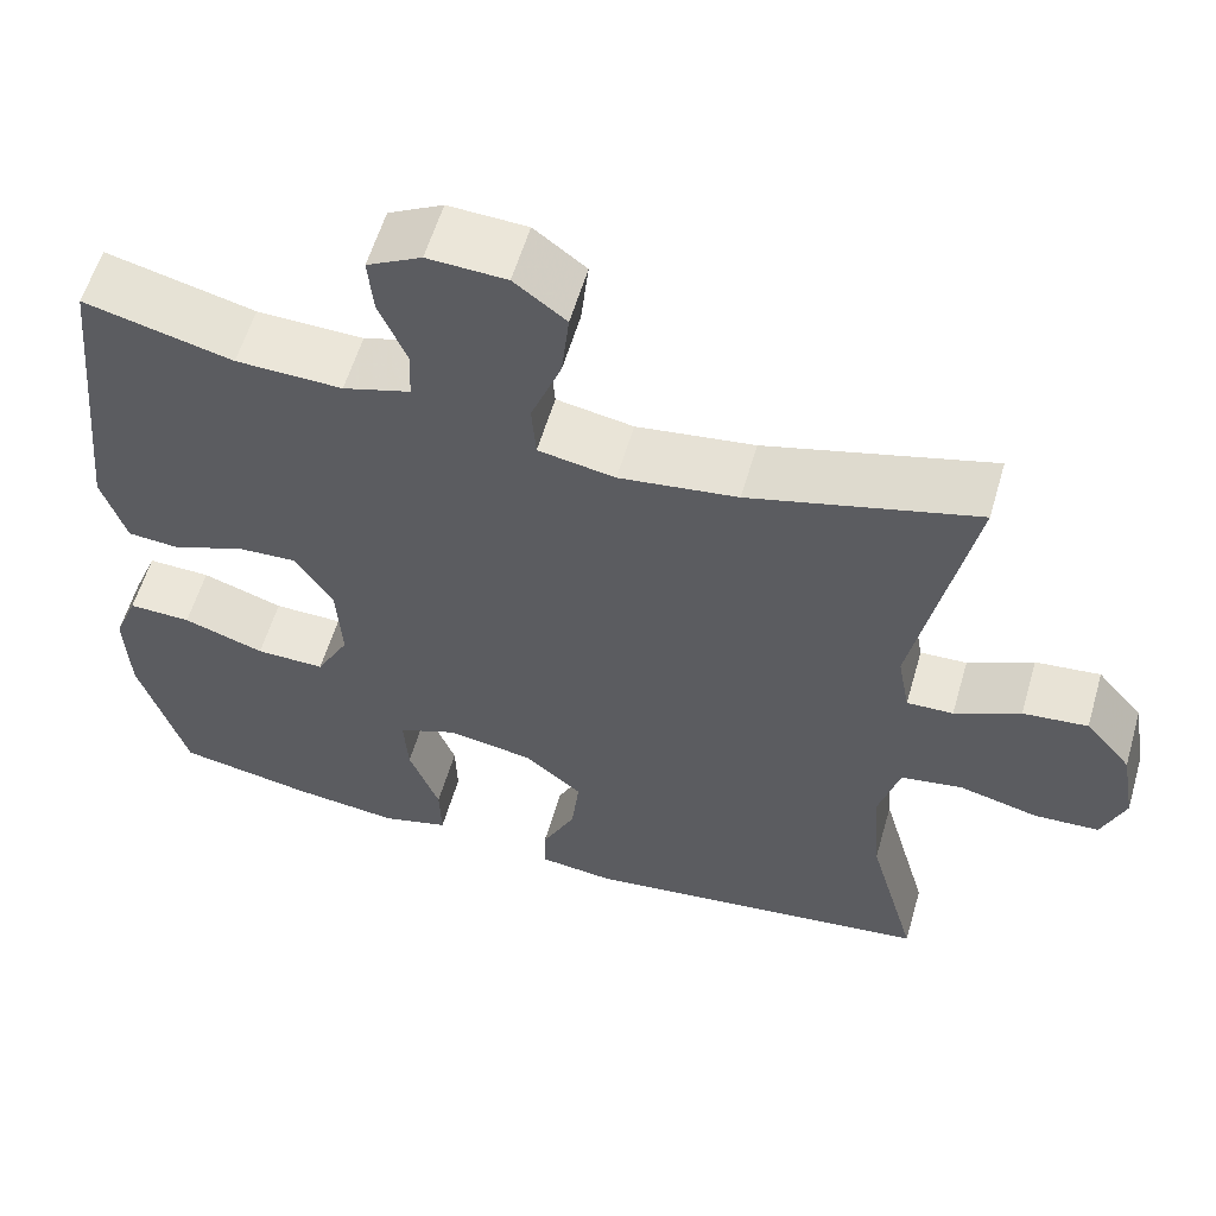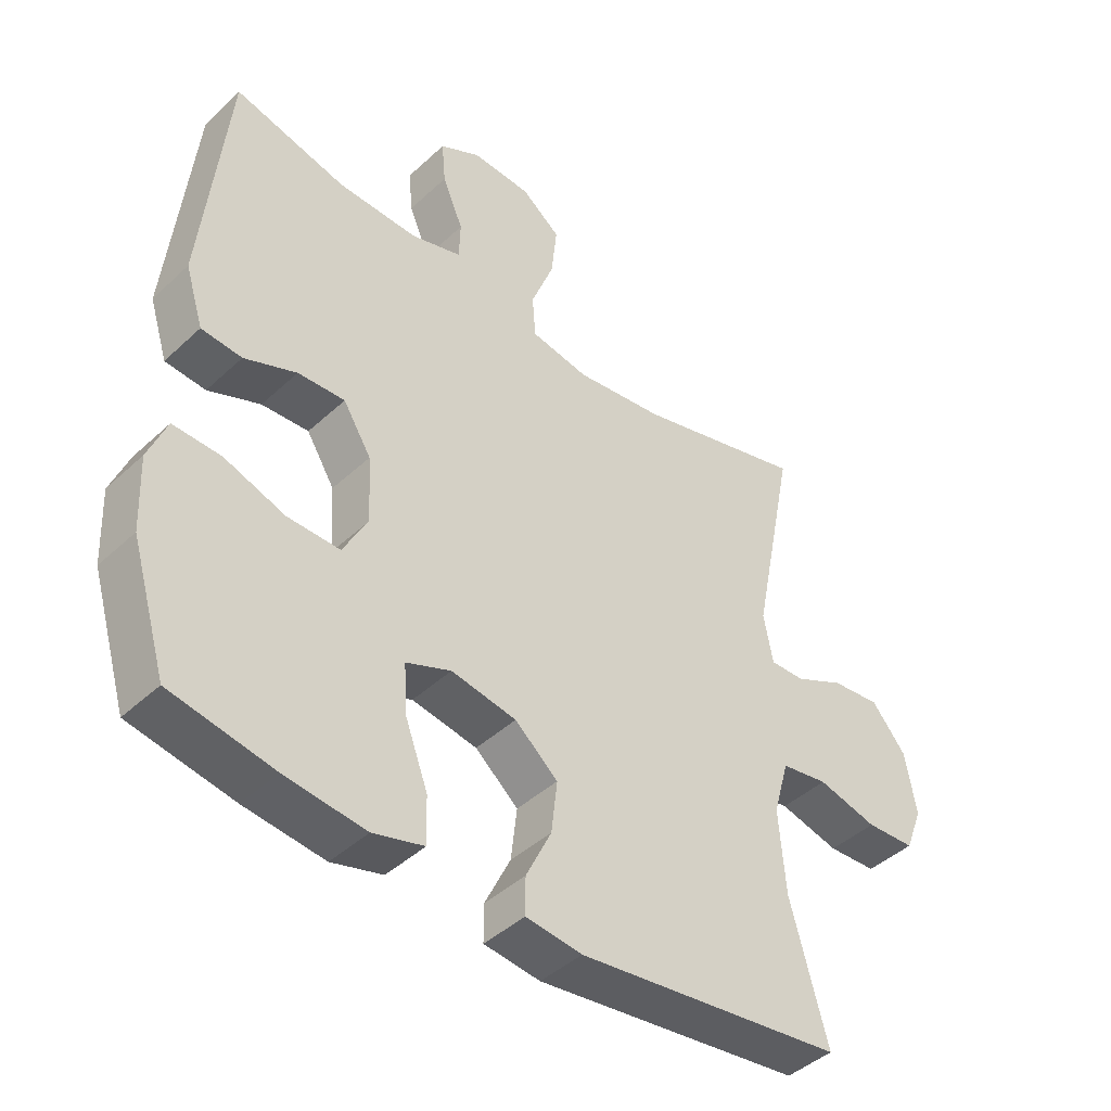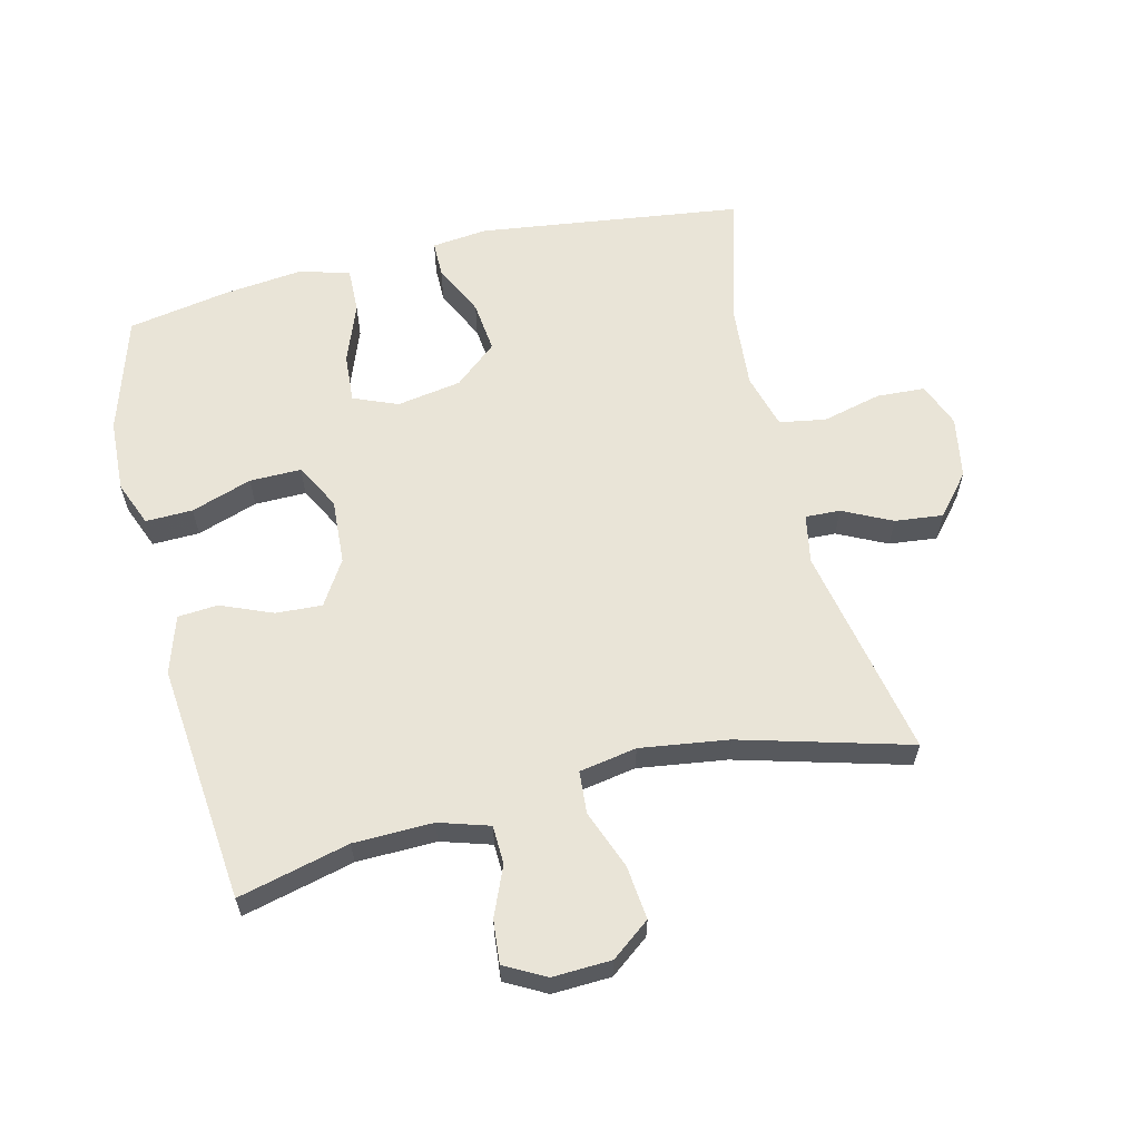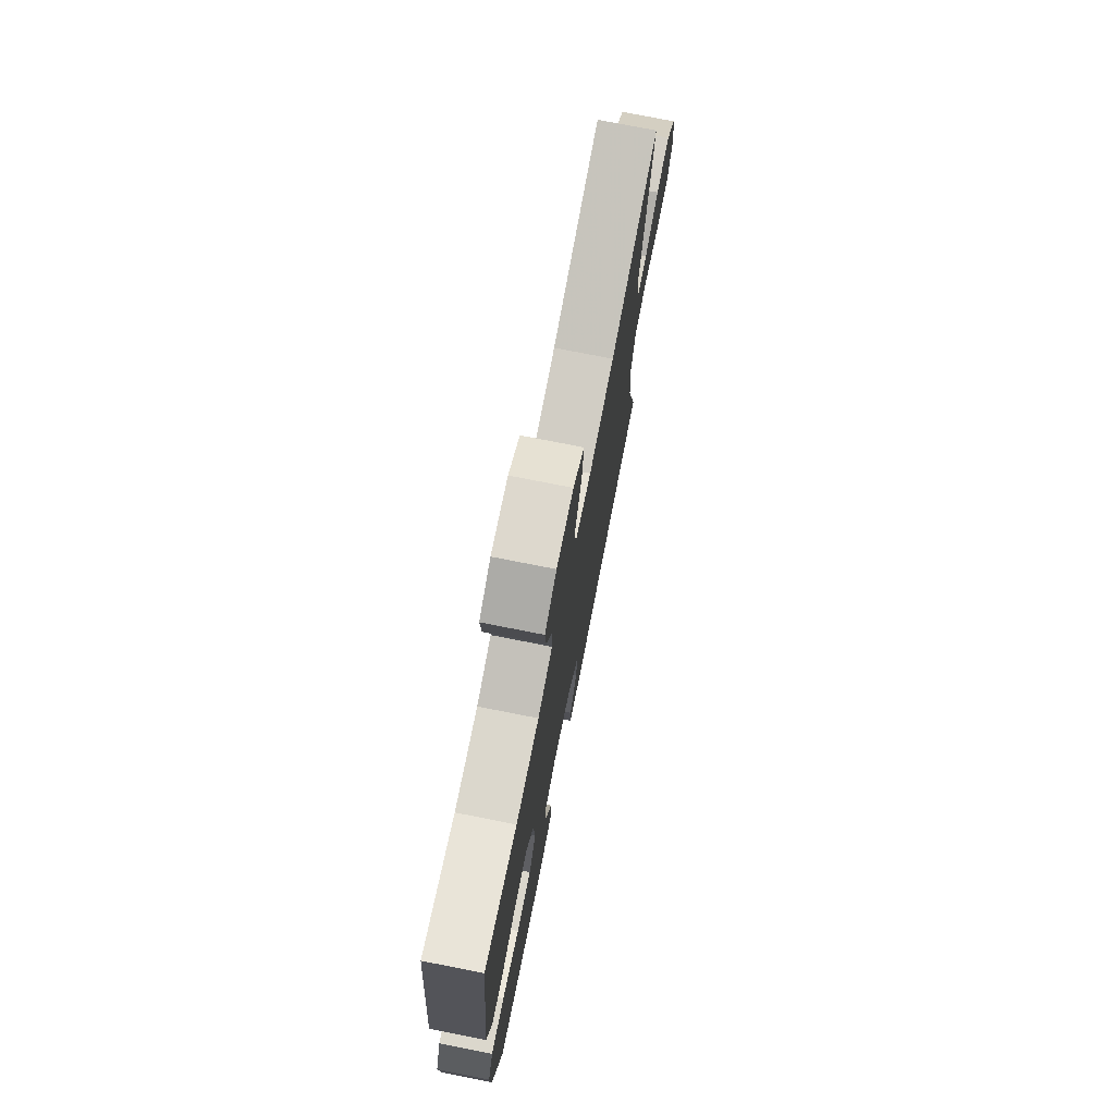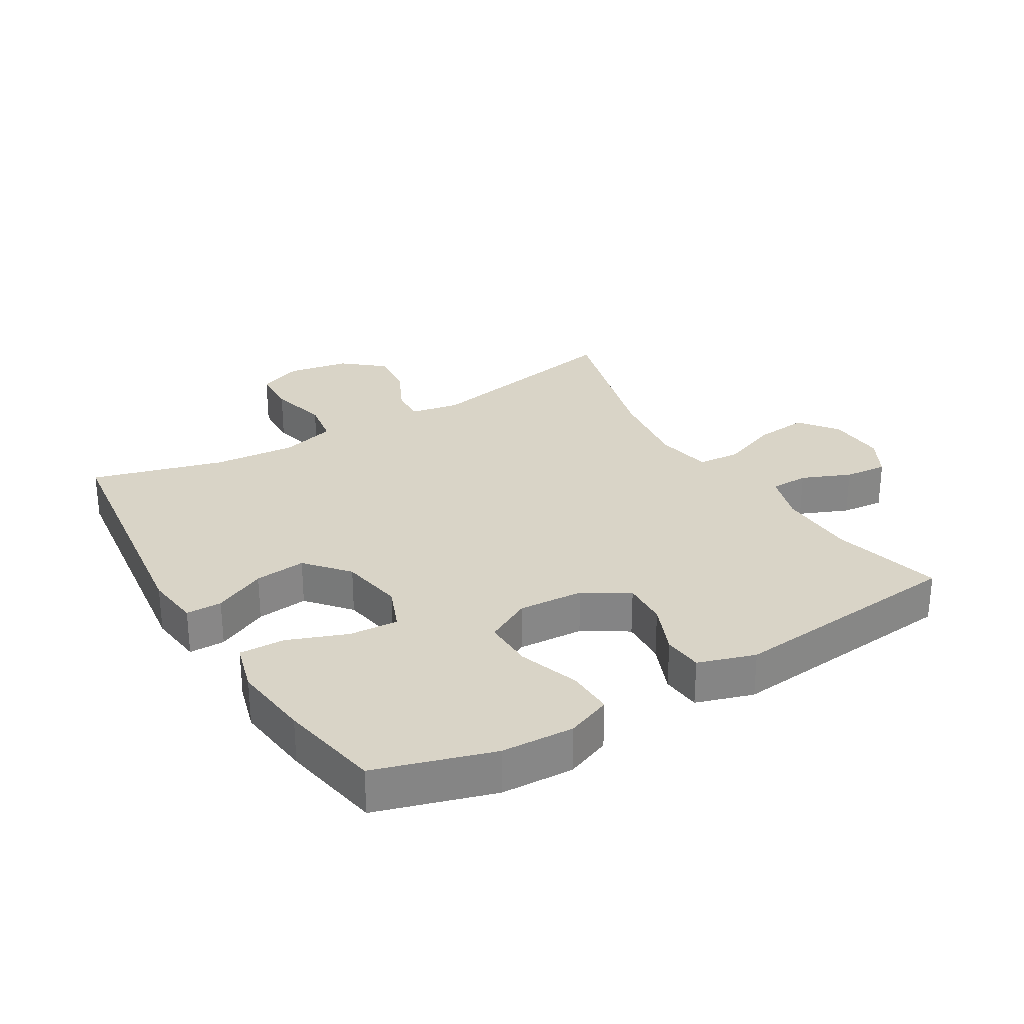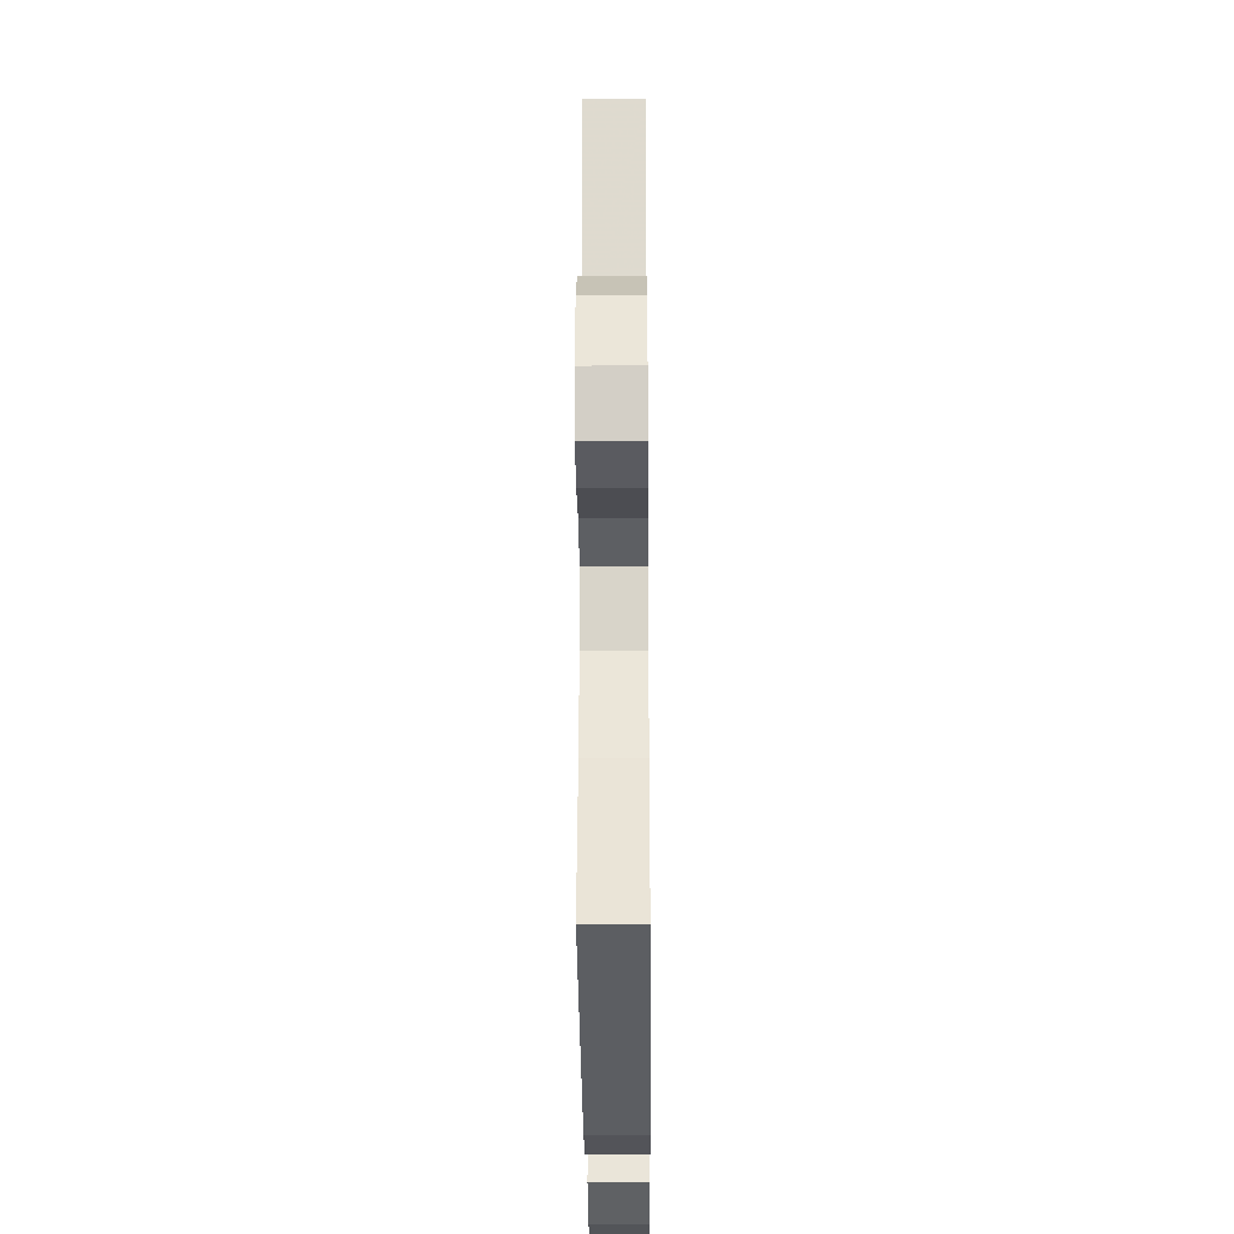
<metadata>
{"format":"obj","ext":"obj","renderer":"f3d","projection":"perspective","resolution":1024,"background":"white","views":[{"elev":58.2,"azim":16.2,"up":"+Z"},{"elev":-43.5,"azim":-42.6,"up":"+Z"},{"elev":60.8,"azim":-13.6,"up":"+Y"},{"elev":74.8,"azim":-78.8,"up":"+Z"},{"elev":28.4,"azim":-121.0,"up":"+Y"},{"elev":-30.5,"azim":90.5,"up":"+Z"}]}
</metadata>
<code>
v -0.5 0.07 -0.5
v -0.555 0.07 -0.318
v -0.56 0.07 -0.205
v -0.532 0.07 -0.135
v -0.459 0.07 -0.137
v -0.365 0.07 -0.169
v -0.285 0.07 -0.17
v -0.247 0.07 -0.099
v -0.253 0.07 0.003
v -0.296 0.07 0.072
v -0.368 0.07 0.068
v -0.448 0.07 0.035
v -0.51 0.07 0.04
v -0.538 0.07 0.129
v -0.5 0.07 0.5
v -0.328 0.07 0.457
v -0.205 0.07 0.454
v -0.127 0.07 0.478
v -0.125 0.07 0.538
v -0.157 0.07 0.614
v -0.163 0.07 0.681
v -0.1 0.07 0.715
v -0.009 0.07 0.711
v 0.051 0.07 0.665
v 0.042 0.07 0.582
v 0.007 0.07 0.491
v 0.012 0.07 0.425
v 0.101 0.07 0.409
v 0.238 0.07 0.428
v 0.5 0.07 0.5
v 0.434 0.07 0.17
v 0.448 0.07 0.094
v 0.502 0.07 0.096
v 0.578 0.07 0.133
v 0.653 0.07 0.141
v 0.706 0.07 0.078
v 0.723 0.07 -0.018
v 0.696 0.07 -0.087
v 0.621 0.07 -0.091
v 0.529 0.07 -0.068
v 0.457 0.07 -0.08
v 0.433 0.07 -0.166
v 0.443 0.07 -0.294
v 0.5 0.07 -0.5
v 0.09 0.07 -0.553
v 0.004 0.07 -0.543
v 0.004 0.07 -0.487
v 0.043 0.07 -0.406
v 0.052 0.07 -0.326
v -0.014 0.07 -0.27
v -0.114 0.07 -0.253
v -0.183 0.07 -0.281
v -0.178 0.07 -0.357
v -0.143 0.07 -0.45
v -0.141 0.07 -0.521
v -0.219 0.07 -0.543
v -0.342 0.07 -0.529
v -0.5 0 -0.5
v -0.555 0 -0.318
v -0.56 0 -0.205
v -0.532 0 -0.135
v -0.459 0 -0.137
v -0.365 0 -0.169
v -0.285 0 -0.17
v -0.247 0 -0.099
v -0.253 0 0.003
v -0.296 0 0.072
v -0.368 0 0.068
v -0.448 0 0.035
v -0.51 0 0.04
v -0.538 0 0.129
v -0.5 0 0.5
v -0.328 0 0.457
v -0.205 0 0.454
v -0.127 0 0.478
v -0.125 0 0.538
v -0.157 0 0.614
v -0.163 0 0.681
v -0.1 0 0.715
v -0.009 0 0.711
v 0.051 0 0.665
v 0.042 0 0.582
v 0.007 0 0.491
v 0.012 0 0.425
v 0.101 0 0.409
v 0.238 0 0.428
v 0.5 0 0.5
v 0.434 0 0.17
v 0.448 0 0.094
v 0.502 0 0.096
v 0.578 0 0.133
v 0.653 0 0.141
v 0.706 0 0.078
v 0.723 0 -0.018
v 0.696 0 -0.087
v 0.621 0 -0.091
v 0.529 0 -0.068
v 0.457 0 -0.08
v 0.433 0 -0.166
v 0.443 0 -0.294
v 0.5 0 -0.5
v 0.09 0 -0.553
v 0.004 0 -0.543
v 0.004 0 -0.487
v 0.043 0 -0.406
v 0.052 0 -0.326
v -0.014 0 -0.27
v -0.114 0 -0.253
v -0.183 0 -0.281
v -0.178 0 -0.357
v -0.143 0 -0.45
v -0.141 0 -0.521
v -0.219 0 -0.543
v -0.342 0 -0.529
f 53 54 55 56
f 52 53 56 57
f 45 46 47 48
f 43 44 45 48
f 42 43 48 49
f 41 42 49 50
f 37 38 39 40
f 37 40 41
f 36 37 41
f 33 34 35 36
f 32 33 36 41
f 31 32 41 50
f 29 30 31 50
f 23 24 25 26
f 21 22 23 26
f 19 20 21 26
f 18 19 26 27
f 17 18 27
f 16 17 27 28
f 14 15 16
f 11 12 13 14
f 10 11 14 16
f 9 10 16 28
f 3 4 5 6
f 3 6 7
f 2 3 7
f 52 57 1 2
f 51 52 2 7
f 50 51 7 8
f 28 29 50
f 8 9 28 50
f 113 112 111 110
f 114 113 110 109
f 105 104 103 102
f 105 102 101 100
f 106 105 100 99
f 107 106 99 98
f 97 96 95 94
f 98 97 94
f 98 94 93
f 93 92 91 90
f 98 93 90 89
f 107 98 89 88
f 107 88 87 86
f 83 82 81 80
f 83 80 79 78
f 83 78 77 76
f 84 83 76 75
f 84 75 74
f 85 84 74 73
f 73 72 71
f 71 70 69 68
f 73 71 68 67
f 85 73 67 66
f 63 62 61 60
f 64 63 60
f 64 60 59
f 59 58 114 109
f 64 59 109 108
f 65 64 108 107
f 107 86 85
f 107 85 66 65
f 1 58 59 2
f 2 59 60 3
f 3 60 61 4
f 4 61 62 5
f 5 62 63 6
f 6 63 64 7
f 7 64 65 8
f 8 65 66 9
f 9 66 67 10
f 10 67 68 11
f 11 68 69 12
f 12 69 70 13
f 13 70 71 14
f 14 71 72 15
f 15 72 73 16
f 16 73 74 17
f 17 74 75 18
f 18 75 76 19
f 19 76 77 20
f 20 77 78 21
f 21 78 79 22
f 22 79 80 23
f 23 80 81 24
f 24 81 82 25
f 25 82 83 26
f 26 83 84 27
f 27 84 85 28
f 28 85 86 29
f 29 86 87 30
f 30 87 88 31
f 31 88 89 32
f 32 89 90 33
f 33 90 91 34
f 34 91 92 35
f 35 92 93 36
f 36 93 94 37
f 37 94 95 38
f 38 95 96 39
f 39 96 97 40
f 40 97 98 41
f 41 98 99 42
f 42 99 100 43
f 43 100 101 44
f 44 101 102 45
f 45 102 103 46
f 46 103 104 47
f 47 104 105 48
f 48 105 106 49
f 49 106 107 50
f 50 107 108 51
f 51 108 109 52
f 52 109 110 53
f 53 110 111 54
f 54 111 112 55
f 55 112 113 56
f 56 113 114 57
f 57 114 58 1

</code>
